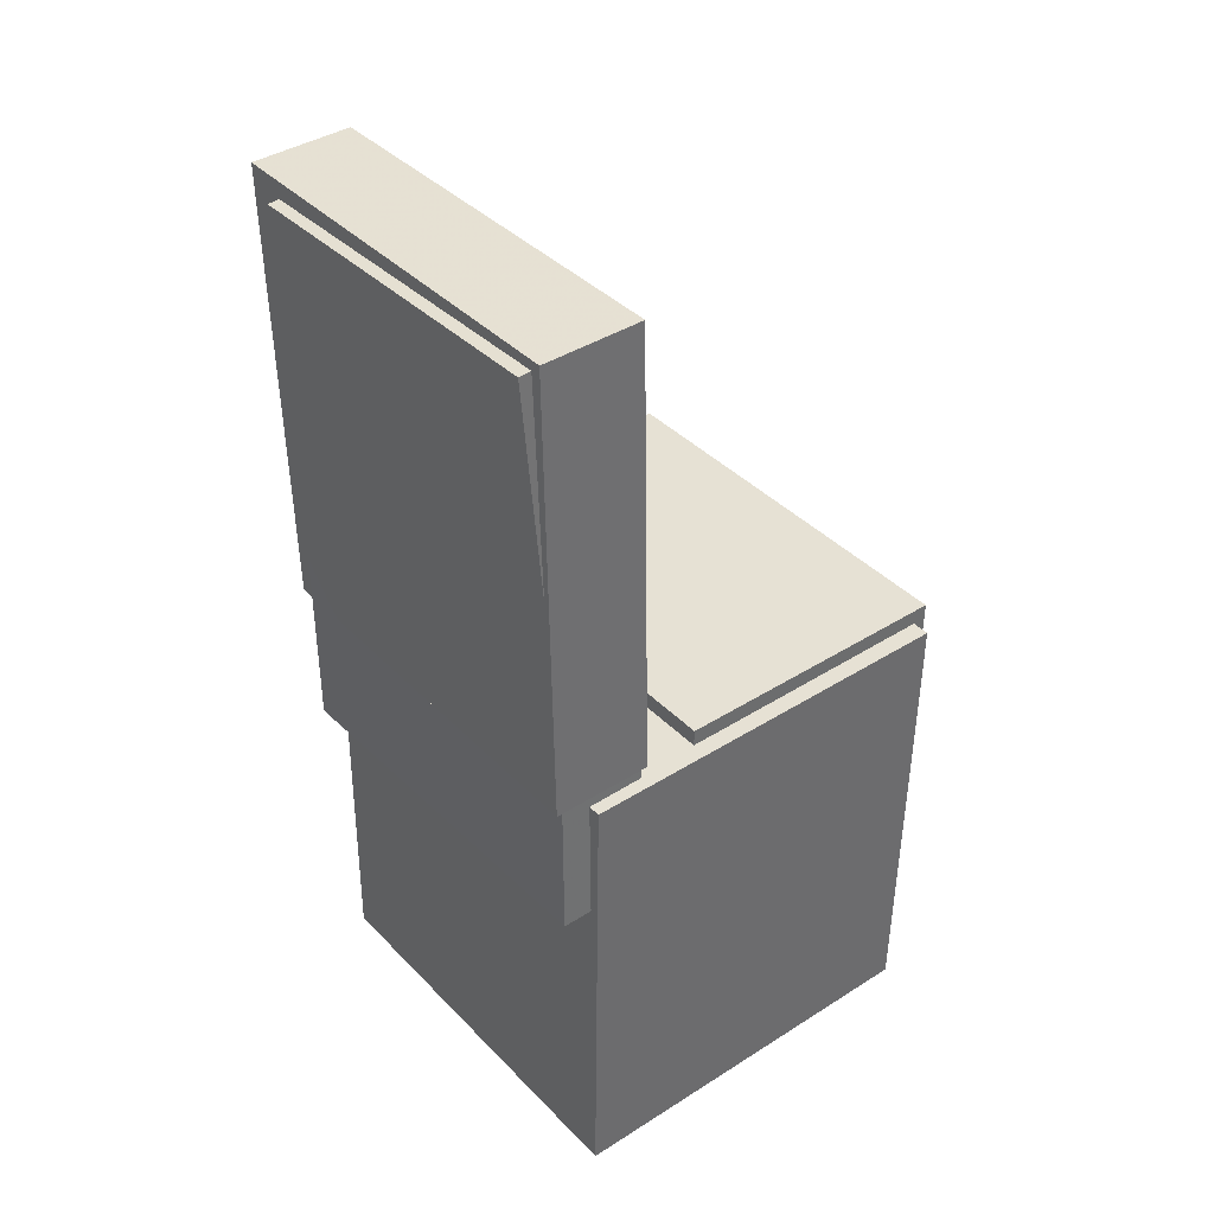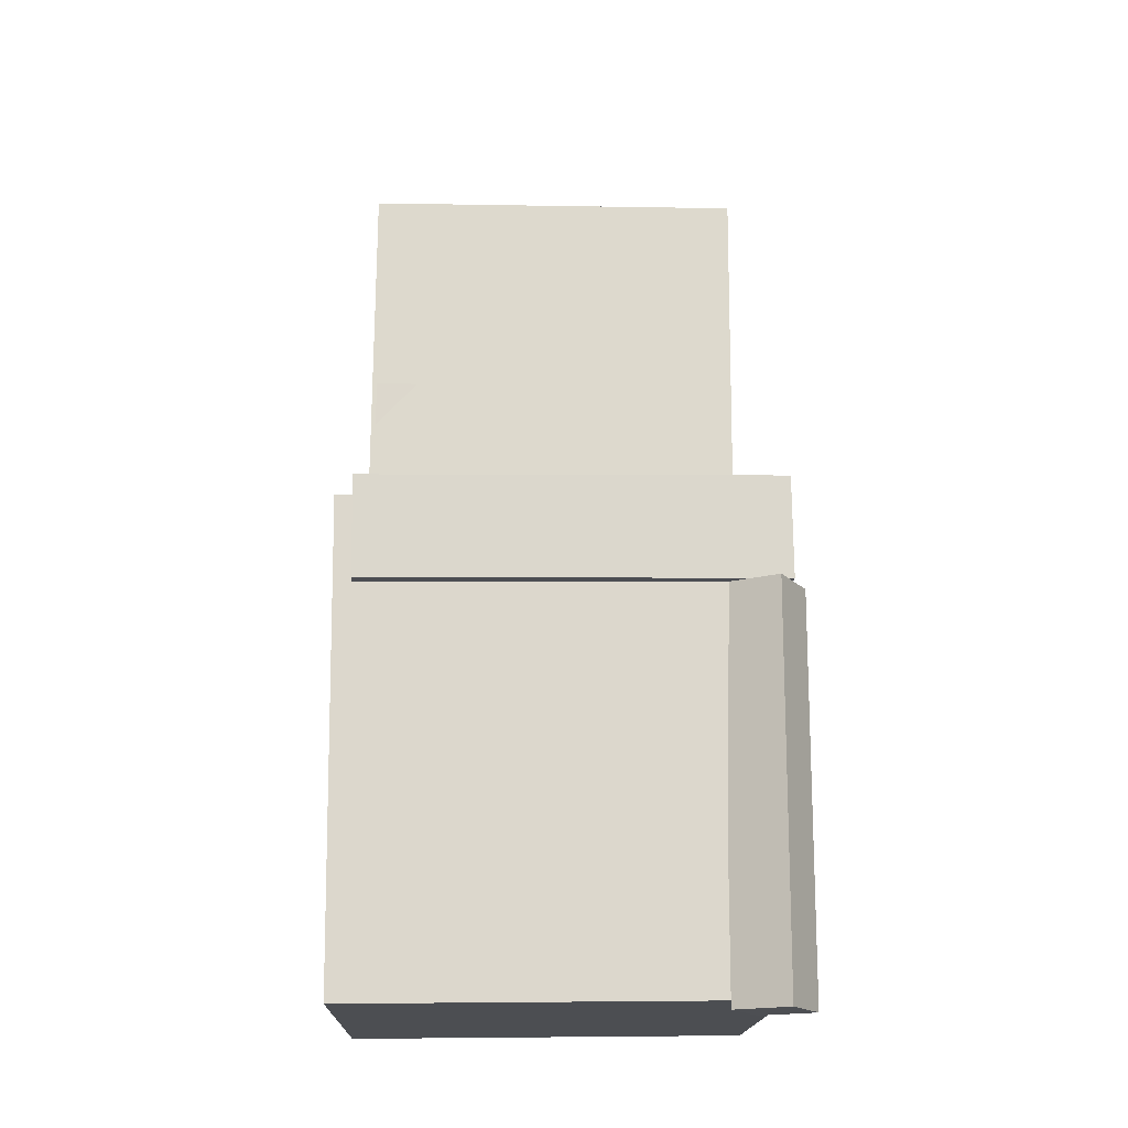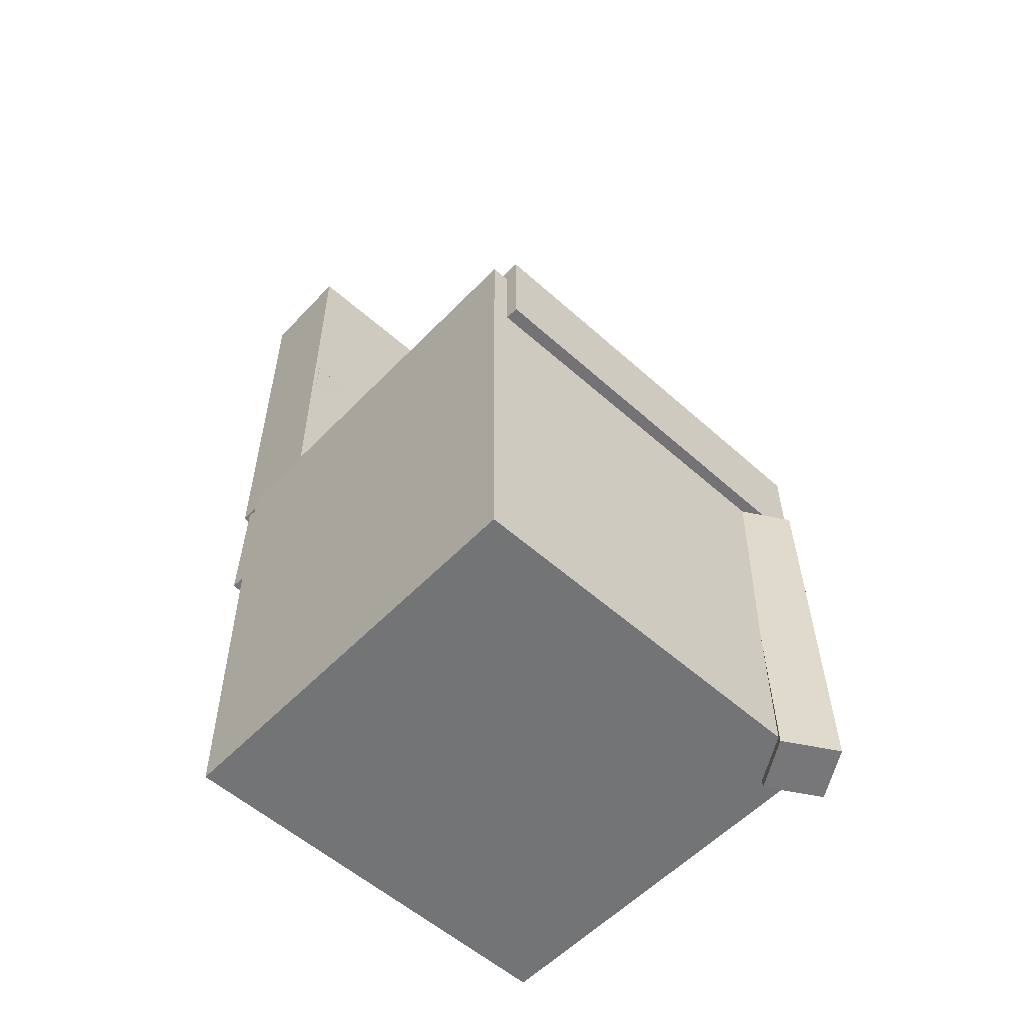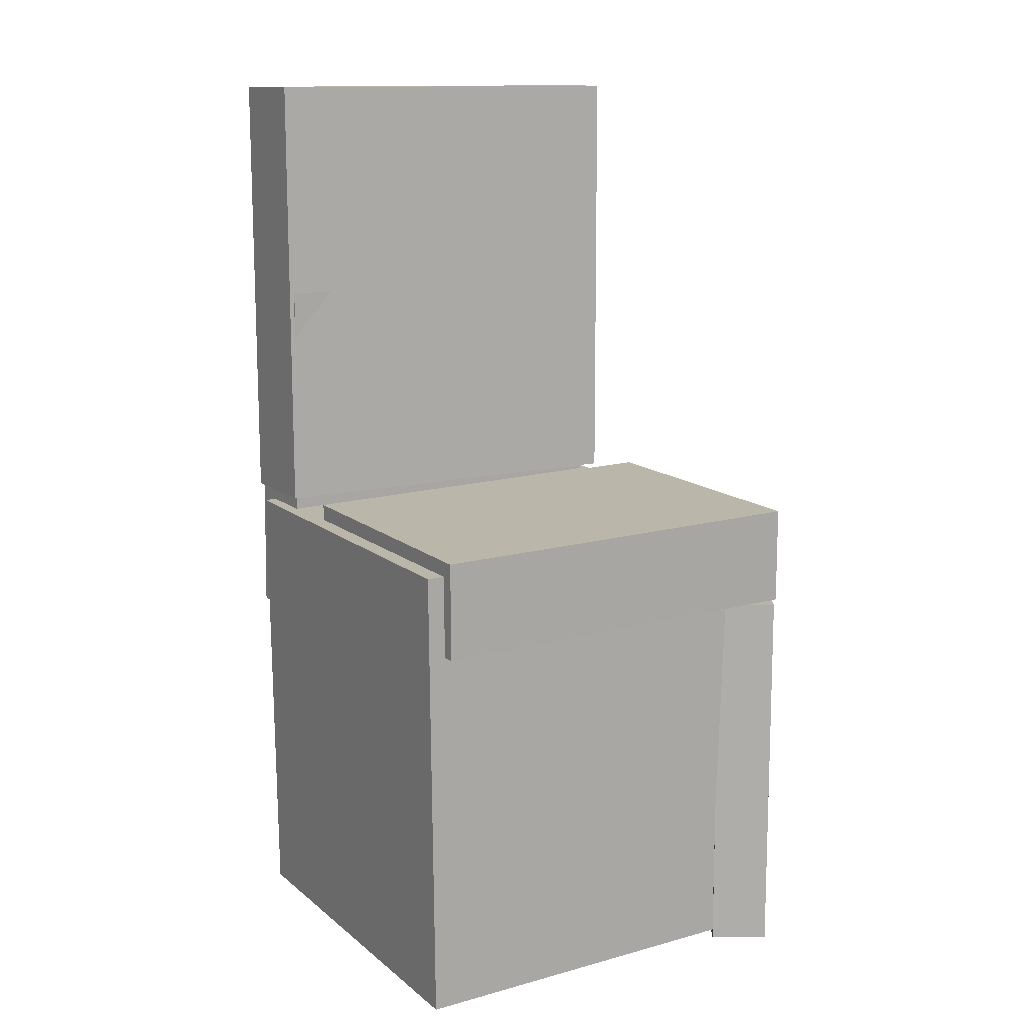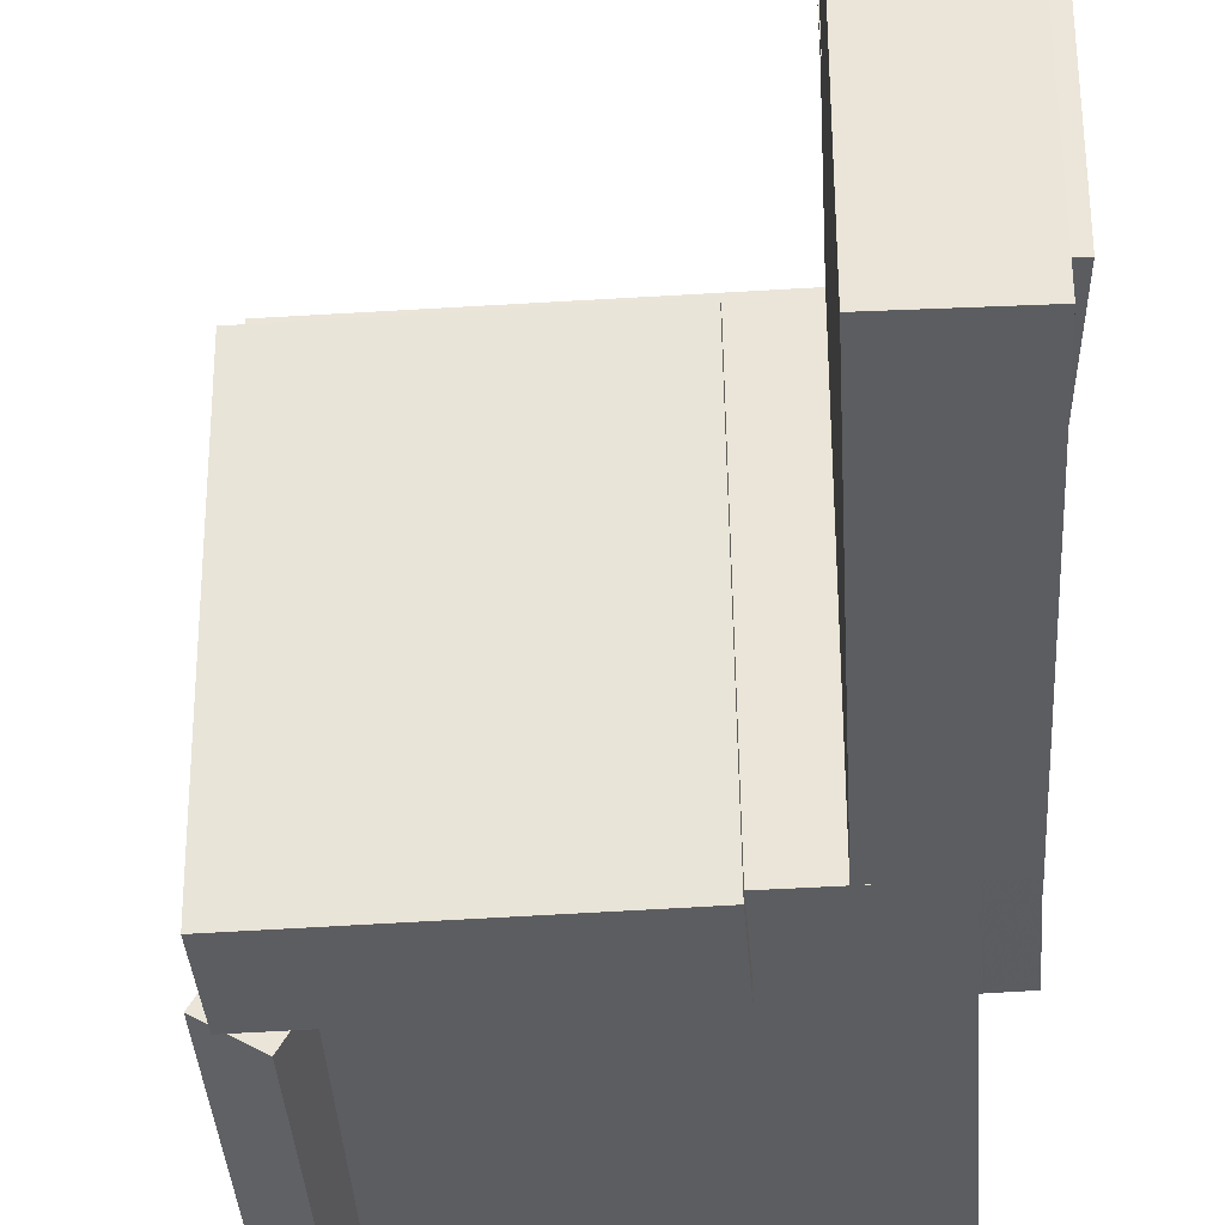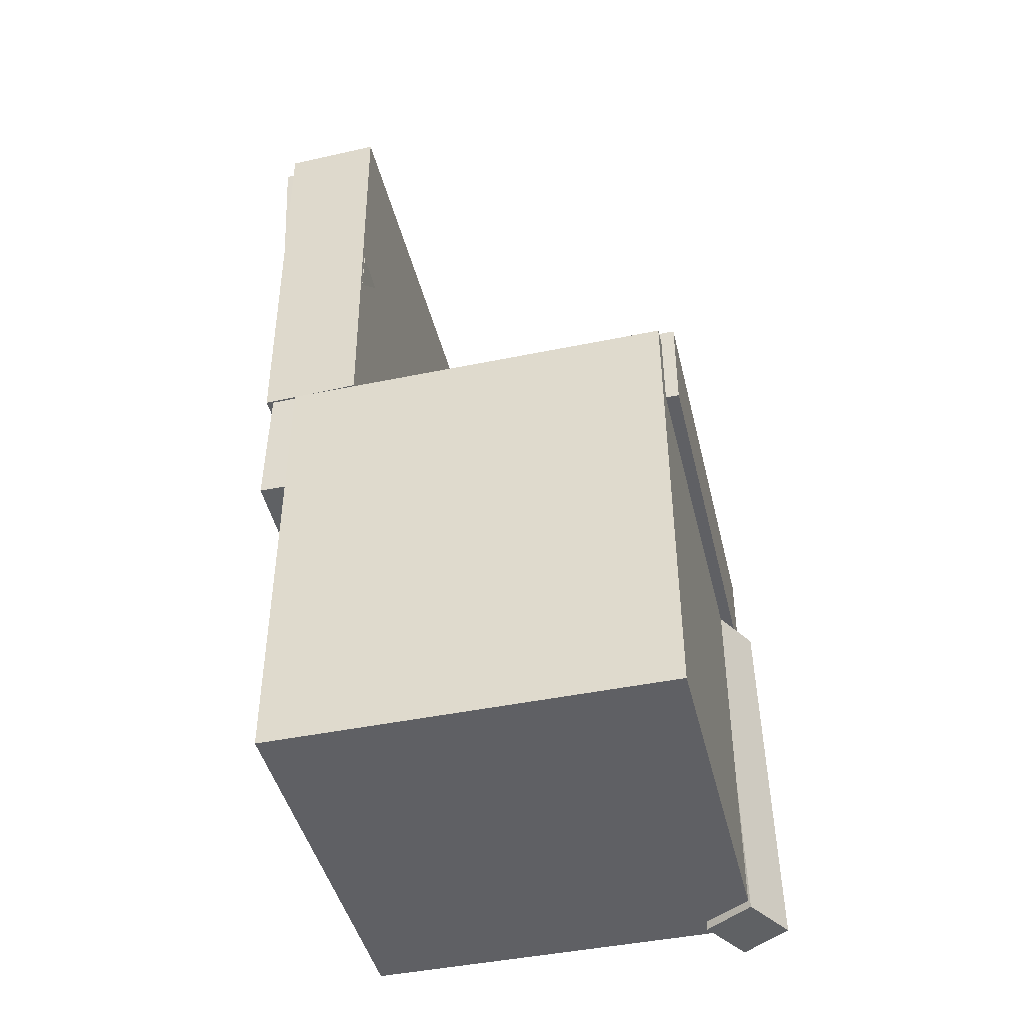
<metadata>
{"format":"obj","ext":"obj","renderer":"f3d","projection":"perspective","resolution":1024,"background":"white","views":[{"elev":38.7,"azim":-38.1,"up":"+Y"},{"elev":-16.9,"azim":88.8,"up":"+Y"},{"elev":-56.6,"azim":47.5,"up":"+Y"},{"elev":13.5,"azim":59.9,"up":"+Y"},{"elev":-36.1,"azim":-176.0,"up":"+Z"},{"elev":-45.2,"azim":14.1,"up":"+Y"}]}
</metadata>
<code>
v -0.2064 0.3658 -0.137
v -0.2069 0.3737 0.1536
v -0.1626 0.3689 -0.137
v -0.1631 0.3768 0.1536
v -0.1924 0.1659 -0.1315
v -0.1929 0.1738 0.159
v -0.1486 0.169 -0.1315
v -0.1491 0.1769 0.159
f 1.0 7.0 5.0
f 1.0 3.0 7.0
f 1.0 4.0 3.0
f 1.0 2.0 4.0
f 3.0 8.0 7.0
f 3.0 4.0 8.0
f 5.0 7.0 8.0
f 5.0 8.0 6.0
f 1.0 5.0 6.0
f 1.0 6.0 2.0
f 2.0 6.0 8.0
f 2.0 8.0 4.0
v -0.06577 -0.07077 -0.1821
v -0.06094 -0.07394 0.1573
v -0.06521 0.01223 -0.1814
v -0.06038 0.009057 0.158
v 0.1732 -0.07235 -0.1855
v 0.178 -0.07553 0.1539
v 0.1738 0.01064 -0.1848
v 0.1786 0.007472 0.1546
f 9.0 15.0 13.0
f 9.0 11.0 15.0
f 9.0 12.0 11.0
f 9.0 10.0 12.0
f 11.0 16.0 15.0
f 11.0 12.0 16.0
f 13.0 15.0 16.0
f 13.0 16.0 14.0
f 9.0 13.0 14.0
f 9.0 14.0 10.0
f 10.0 14.0 16.0
f 10.0 16.0 12.0
v -0.1152 0.3816 -0.1708
v -0.115 0.3835 0.1621
v -0.1101 0.004148 -0.1686
v -0.1099 0.006087 0.1643
v -0.197 0.3805 -0.1707
v -0.1969 0.3824 0.1621
v -0.192 0.003046 -0.1685
v -0.1918 0.004986 0.1643
f 17.0 23.0 21.0
f 17.0 19.0 23.0
f 17.0 20.0 19.0
f 17.0 18.0 20.0
f 19.0 24.0 23.0
f 19.0 20.0 24.0
f 21.0 23.0 24.0
f 21.0 24.0 22.0
f 17.0 21.0 22.0
f 17.0 22.0 18.0
f 18.0 22.0 24.0
f 18.0 24.0 20.0
v 0.1494 -0.3977 -0.1959
v 0.1456 -0.07333 -0.1972
v 0.19 -0.3971 -0.1723
v 0.1862 -0.07277 -0.1736
v 0.1248 -0.3978 -0.1536
v 0.121 -0.07346 -0.1549
v 0.1654 -0.3972 -0.13
v 0.1616 -0.07289 -0.1312
f 25.0 31.0 29.0
f 25.0 27.0 31.0
f 25.0 28.0 27.0
f 25.0 26.0 28.0
f 27.0 32.0 31.0
f 27.0 28.0 32.0
f 29.0 31.0 32.0
f 29.0 32.0 30.0
f 25.0 29.0 30.0
f 25.0 30.0 26.0
f 26.0 30.0 32.0
f 26.0 32.0 28.0
v -0.1917 0.1949 -0.1574
v -0.1851 0.1989 0.1605
v -0.1184 0.1945 -0.1589
v -0.1118 0.1985 0.1589
v -0.1933 -0.1138 -0.1535
v -0.1866 -0.1098 0.1644
v -0.12 -0.1142 -0.1551
v -0.1133 -0.1102 0.1628
f 33.0 39.0 37.0
f 33.0 35.0 39.0
f 33.0 36.0 35.0
f 33.0 34.0 36.0
f 35.0 40.0 39.0
f 35.0 36.0 40.0
f 37.0 39.0 40.0
f 37.0 40.0 38.0
f 33.0 37.0 38.0
f 33.0 38.0 34.0
f 34.0 38.0 40.0
f 34.0 40.0 36.0
v -0.1613 -0.004782 0.1727
v -0.1623 -0.3929 0.1685
v 0.1674 -0.005589 0.1695
v 0.1664 -0.3937 0.1653
v -0.1646 -0.001132 -0.1649
v -0.1656 -0.3892 -0.1691
v 0.1641 -0.001938 -0.1681
v 0.1631 -0.39 -0.1723
f 41.0 47.0 45.0
f 41.0 43.0 47.0
f 41.0 44.0 43.0
f 41.0 42.0 44.0
f 43.0 48.0 47.0
f 43.0 44.0 48.0
f 45.0 47.0 48.0
f 45.0 48.0 46.0
f 41.0 45.0 46.0
f 41.0 46.0 42.0
f 42.0 46.0 48.0
f 42.0 48.0 44.0

</code>
